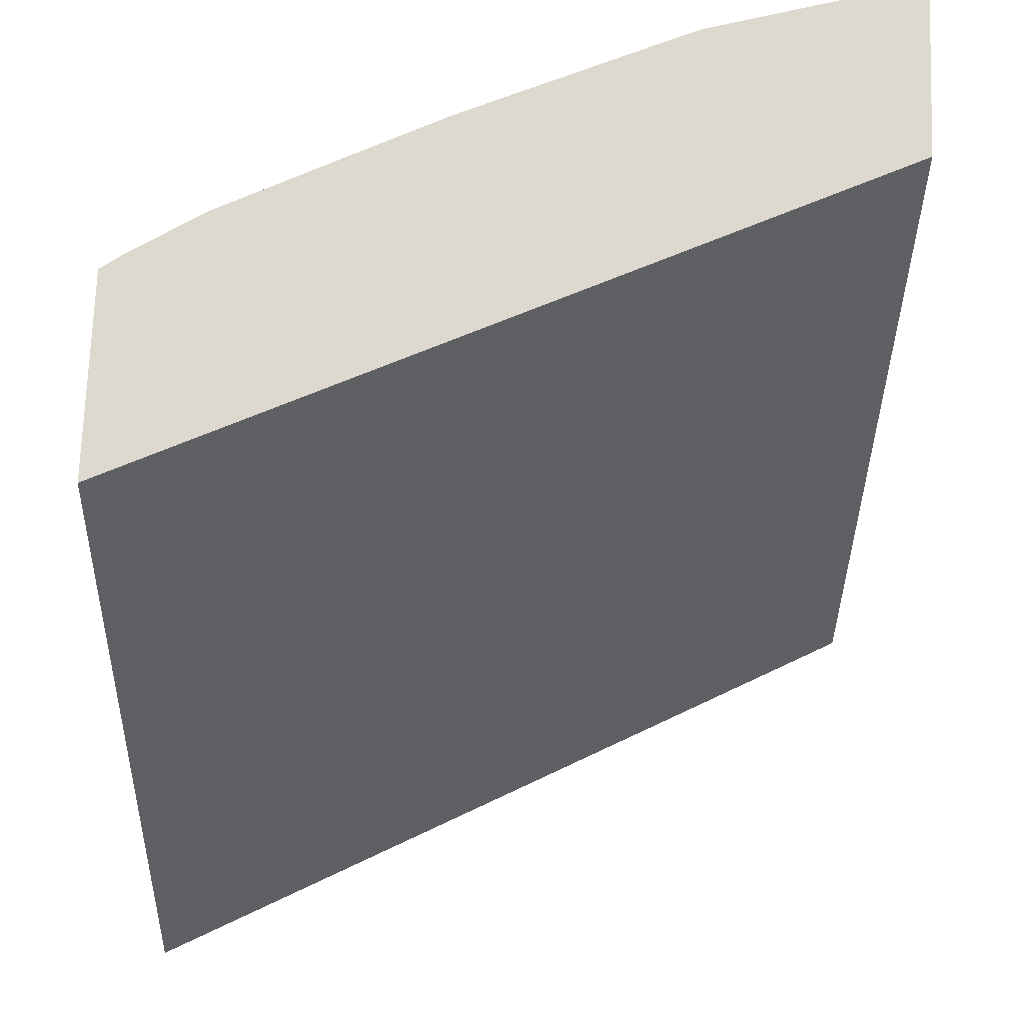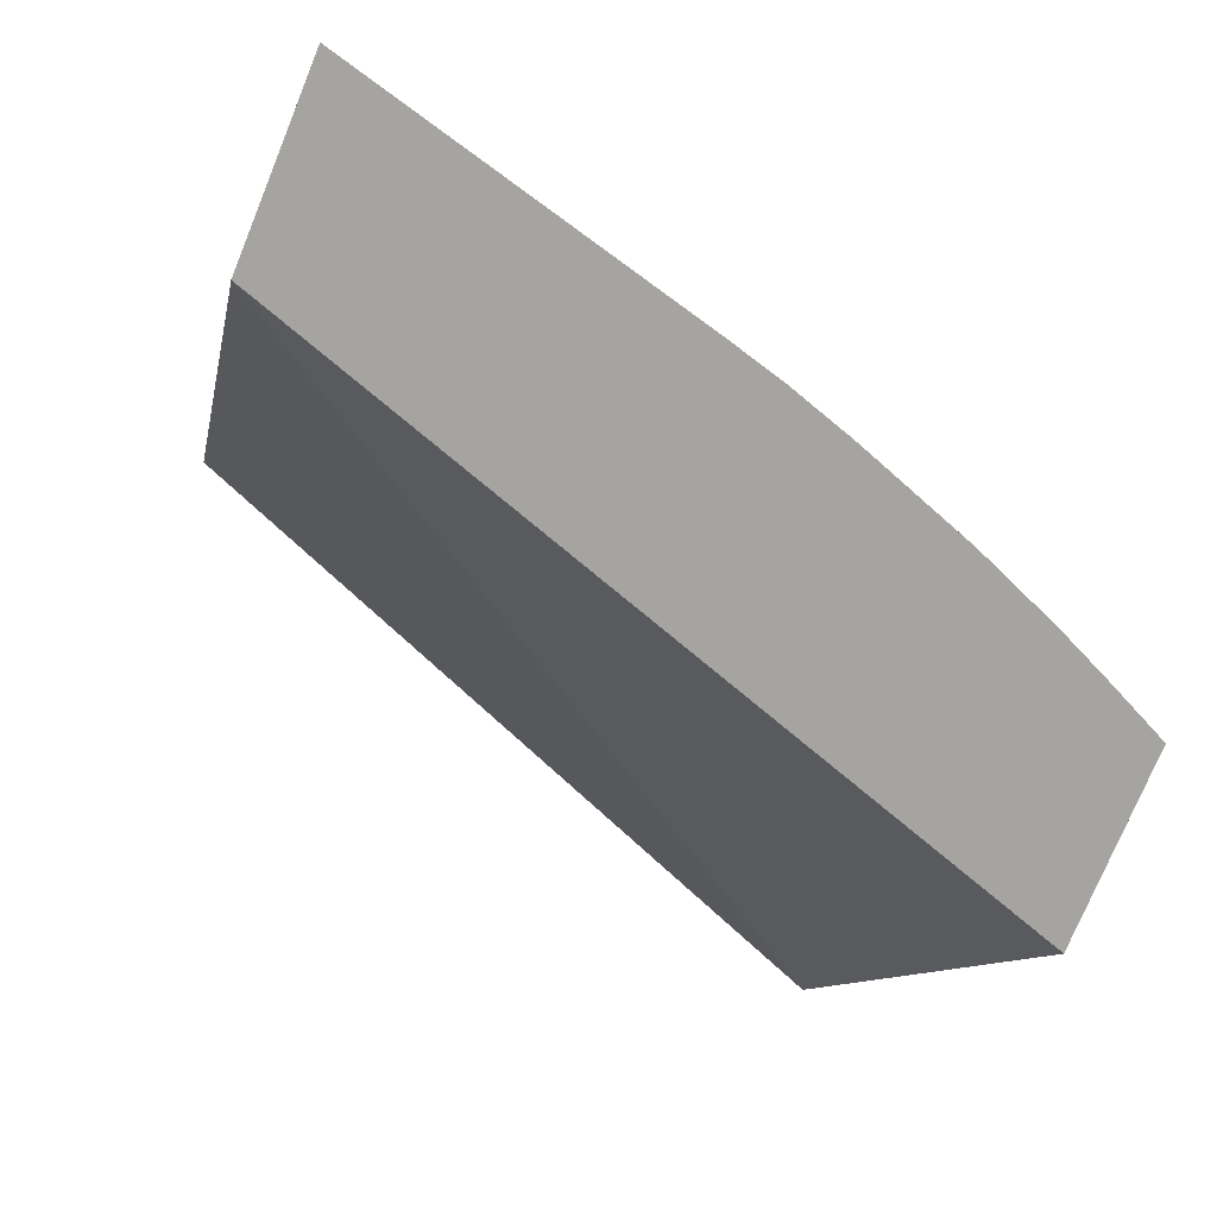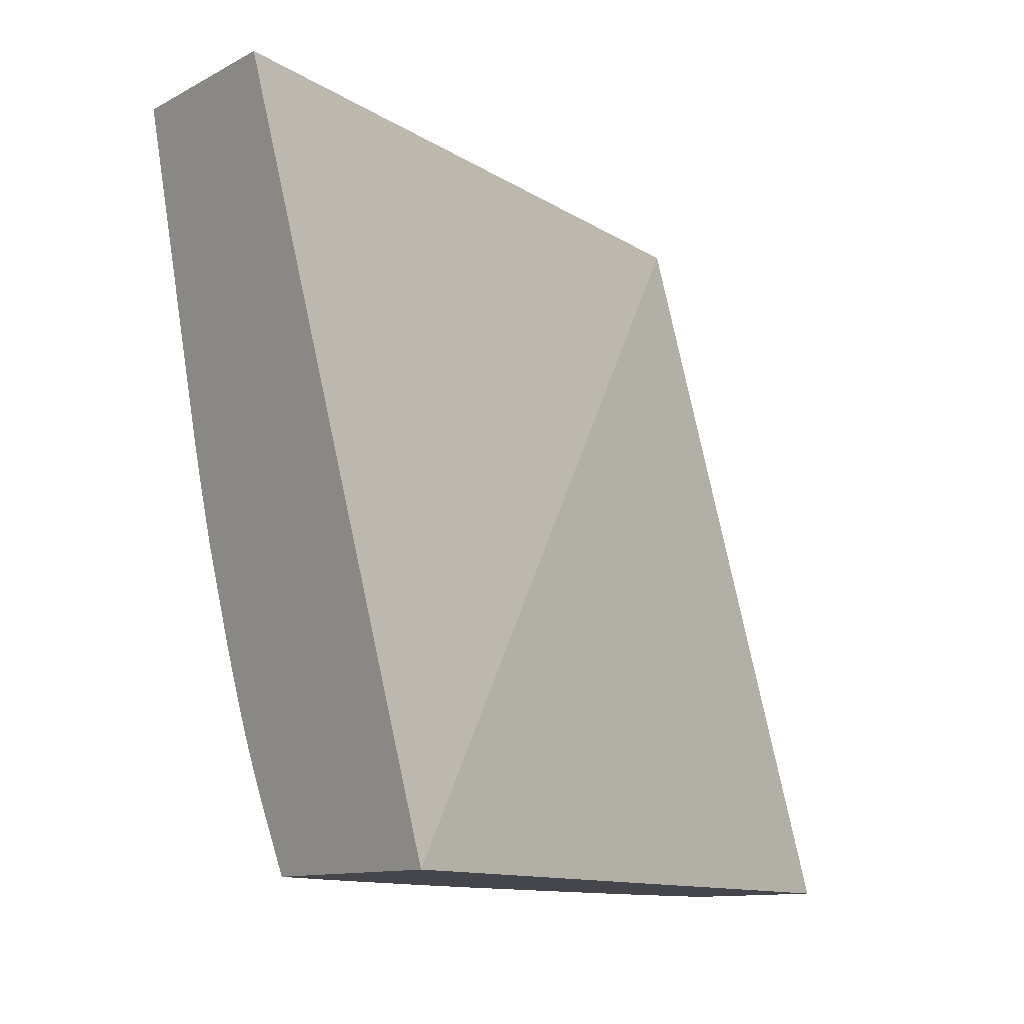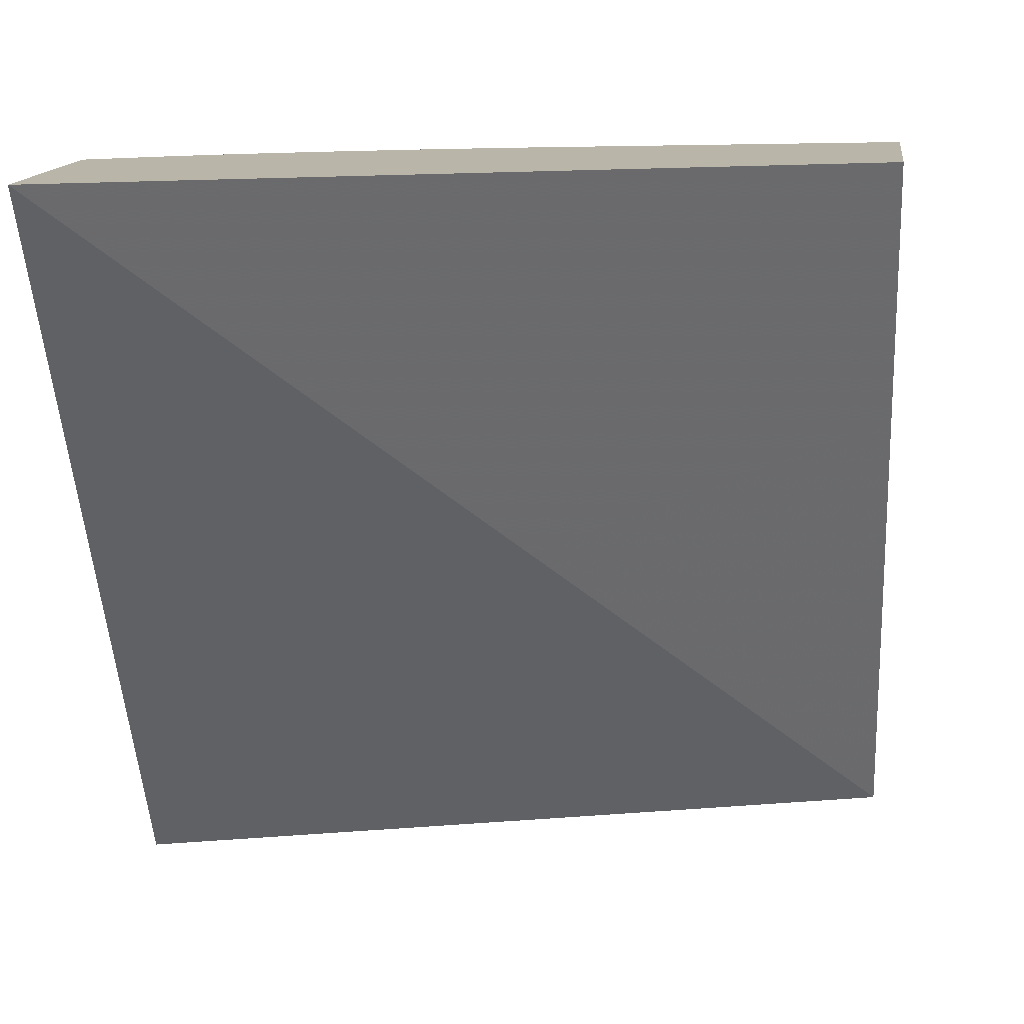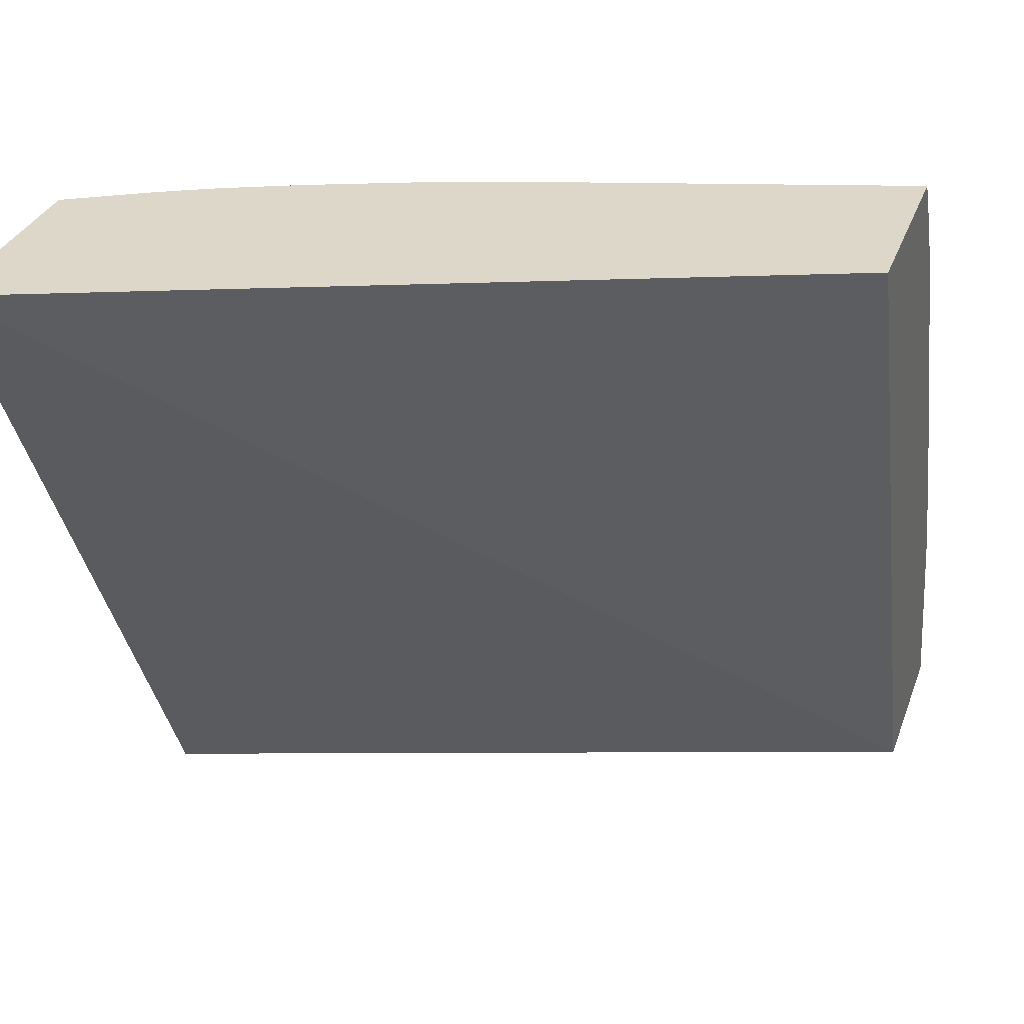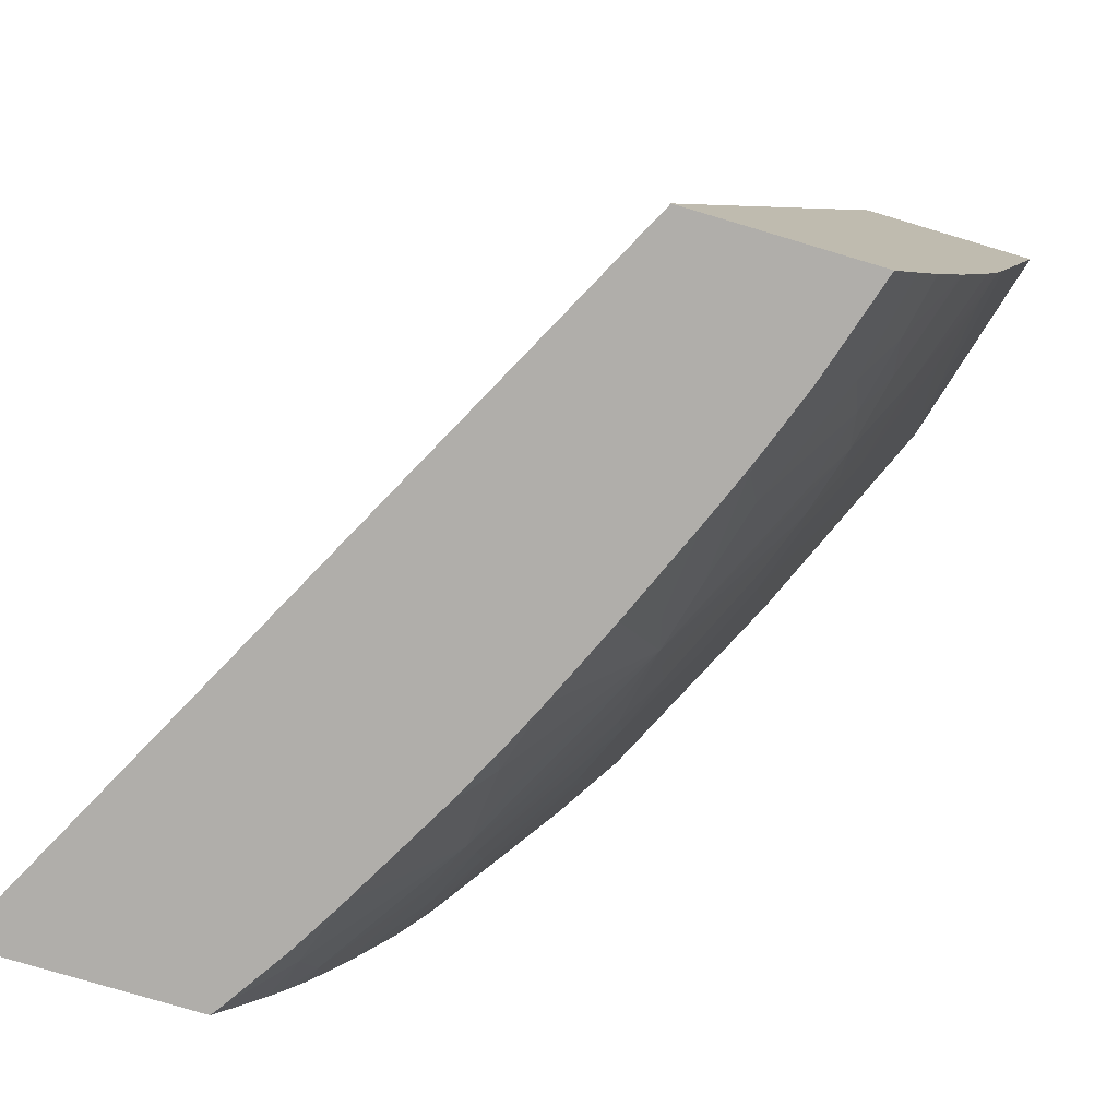
<metadata>
{"format":"obj","ext":"obj","renderer":"f3d","projection":"perspective","resolution":1024,"background":"white","views":[{"elev":71.7,"azim":-87.9,"up":"+Z"},{"elev":-73.5,"azim":67.9,"up":"+Y"},{"elev":-10.0,"azim":-125.1,"up":"+Z"},{"elev":13.6,"azim":-82.6,"up":"+Y"},{"elev":30.3,"azim":-72.3,"up":"+Y"},{"elev":-77.9,"azim":-16.6,"up":"+Z"}]}
</metadata>
<code>
v 0.03748 -0.004955 0.02893
v 0.04473 -0.004955 0.04777
v 0.04286 -0.004955 0.02893
v 0.04702 -0.02339 0.02893
v 0.05314 -0.02339 0.04777
v 0.04972 -0.004955 0.04777
v 0.04386 -0.004955 0.0307
v 0.04429 -0.006223 0.02991
v 0.04305 -0.005242 0.02893
v 0.05151 -0.02339 0.02893
v 0.05758 -0.02339 0.04777
v 0.05009 -0.005467 0.04777
v 0.0472 -0.004955 0.03909
v 0.04412 -0.004955 0.03119
v 0.04475 -0.005507 0.0317
v 0.04707 -0.008776 0.03245
v 0.0448 -0.008016 0.02893
v 0.04407 -0.006781 0.02893
v 0.04315 -0.005393 0.02893
v 0.05099 -0.02169 0.02893
v 0.05218 -0.02339 0.03033
v 0.05544 -0.02339 0.0393
v 0.05615 -0.01815 0.04777
v 0.05027 -0.005765 0.04777
v 0.04749 -0.005406 0.03909
v 0.04723 -0.005817 0.03739
v 0.04693 -0.004955 0.03823
v 0.04456 -0.004955 0.03209
v 0.04498 -0.004955 0.03303
v 0.04663 -0.007301 0.0335
v 0.04743 -0.008149 0.03424
v 0.04803 -0.009828 0.0335
v 0.04944 -0.0126 0.03346
v 0.04978 -0.01411 0.0324
v 0.04753 -0.01057 0.03149
v 0.04709 -0.01141 0.02969
v 0.04677 -0.009828 0.03077
v 0.04479 -0.00801 0.02893
v 0.04626 -0.01065 0.02893
v 0.05073 -0.02085 0.02893
v 0.05256 -0.02188 0.03216
v 0.05277 -0.02339 0.03162
v 0.05181 -0.02092 0.03117
v 0.05537 -0.02339 0.03904
v 0.05499 -0.0227 0.03838
v 0.05466 -0.02094 0.0392
v 0.05365 -0.01813 0.03909
v 0.05256 -0.01655 0.03744
v 0.0528 -0.01598 0.03909
v 0.05224 -0.01464 0.03909
v 0.05378 -0.01262 0.04777
v 0.05121 -0.007288 0.04777
v 0.04887 -0.007628 0.03934
v 0.04952 -0.009209 0.03861
v 0.04775 -0.007301 0.03646
v 0.0469 -0.006357 0.03559
v 0.04638 -0.004955 0.03658
v 0.04529 -0.004955 0.03377
v 0.04544 -0.004955 0.03413
v 0.04923 -0.01009 0.0363
v 0.04968 -0.01161 0.03533
v 0.05192 -0.01814 0.03374
v 0.05014 -0.0159 0.03165
v 0.05006 -0.01879 0.02914
v 0.04969 -0.01699 0.02986
v 0.04944 -0.01518 0.03087
v 0.04845 -0.01523 0.02893
v 0.04751 -0.01317 0.02893
v 0.05009 -0.0134 0.03419
v 0.05229 -0.01725 0.03565
v 0.05264 -0.01904 0.03466
v 0.04692 -0.01194 0.02893
v 0.05015 -0.01929 0.02893
v 0.05058 -0.01798 0.03087
v 0.05227 -0.02009 0.03287
v 0.05289 -0.02092 0.03374
v 0.05359 -0.02339 0.03361
v 0.05279 -0.02339 0.03167
v 0.05509 -0.02339 0.03802
v 0.0538 -0.02082 0.03641
v 0.05289 -0.01814 0.03649
v 0.05185 -0.01557 0.03649
v 0.05244 -0.01416 0.04056
v 0.05047 -0.0126 0.0363
v 0.0514 -0.01275 0.03909
v 0.0502 -0.01009 0.03934
v 0.0529 -0.01077 0.04777
v 0.0498 -0.008693 0.0404
v 0.05 -0.011 0.03712
v 0.04631 -0.004955 0.03638
v 0.04987 -0.01859 0.02893
v 0.04946 -0.01758 0.02893
v 0.05455 -0.02339 0.03632
v 0.05363 -0.02339 0.03372
v 0.05461 -0.02339 0.03649
f 1 2 6
f 1 6 13
f 1 13 27
f 1 27 57
f 1 57 90
f 1 90 59
f 1 59 58
f 1 58 29
f 1 29 28
f 1 28 14
f 1 14 7
f 1 7 3
f 1 3 9
f 1 9 19
f 1 19 18
f 1 18 38
f 1 38 39
f 1 39 72
f 1 72 68
f 1 68 67
f 1 67 92
f 1 92 91
f 1 91 73
f 1 73 40
f 1 40 20
f 1 20 10
f 1 10 4
f 1 4 5
f 1 5 2
f 2 5 11
f 2 11 23
f 2 23 51
f 2 51 87
f 2 87 52
f 2 52 24
f 2 24 12
f 2 12 6
f 3 7 8
f 3 8 9
f 4 10 21
f 4 21 42
f 4 42 78
f 4 78 77
f 4 77 94
f 4 94 93
f 4 93 95
f 4 95 79
f 4 79 44
f 4 44 22
f 4 22 11
f 4 11 5
f 6 12 13
f 7 14 8
f 8 15 16
f 8 16 17
f 8 17 18
f 8 18 19
f 8 19 9
f 8 14 15
f 10 20 21
f 11 22 23
f 12 24 25
f 12 25 13
f 13 25 26
f 13 26 27
f 14 28 15
f 15 28 29
f 15 29 30
f 15 30 16
f 16 30 31
f 16 31 32
f 16 32 33
f 16 33 34
f 16 34 35
f 16 35 36
f 16 36 37
f 16 37 17
f 17 38 18
f 17 37 36
f 17 36 39
f 17 39 38
f 20 40 21
f 21 41 42
f 21 40 43
f 21 43 41
f 22 44 45
f 22 45 23
f 23 45 46
f 23 46 47
f 23 47 48
f 23 48 49
f 23 49 50
f 23 50 51
f 24 52 25
f 25 52 26
f 26 52 53
f 26 53 54
f 26 54 55
f 26 55 56
f 26 56 57
f 26 57 27
f 29 58 30
f 30 58 59
f 30 59 56
f 30 56 31
f 31 55 60
f 31 60 61
f 31 61 32
f 31 56 55
f 32 61 33
f 33 61 34
f 34 62 63
f 34 63 64
f 34 64 65
f 34 65 66
f 34 66 67
f 34 67 68
f 34 68 36
f 34 36 35
f 34 61 69
f 34 69 70
f 34 70 71
f 34 71 62
f 36 68 72
f 36 72 39
f 40 73 74
f 40 74 43
f 41 75 76
f 41 76 77
f 41 77 78
f 41 78 42
f 41 43 75
f 43 74 75
f 44 79 45
f 45 79 80
f 45 80 46
f 46 80 47
f 47 80 81
f 47 81 48
f 48 70 82
f 48 82 50
f 48 50 49
f 48 81 70
f 50 83 51
f 50 82 84
f 50 84 85
f 50 85 83
f 51 83 85
f 51 85 86
f 51 86 87
f 52 86 88
f 52 88 53
f 52 87 86
f 53 88 54
f 54 60 55
f 54 88 89
f 54 89 60
f 56 59 90
f 56 90 57
f 60 89 61
f 61 89 84
f 61 84 69
f 62 74 63
f 62 71 75
f 62 75 74
f 63 74 64
f 64 74 73
f 64 73 91
f 64 91 65
f 65 91 92
f 65 92 66
f 66 92 67
f 69 84 82
f 69 82 70
f 70 81 71
f 71 81 80
f 71 80 76
f 71 76 75
f 76 80 93
f 76 93 94
f 76 94 77
f 79 95 80
f 80 95 93
f 84 89 85
f 85 89 86
f 86 89 88

</code>
